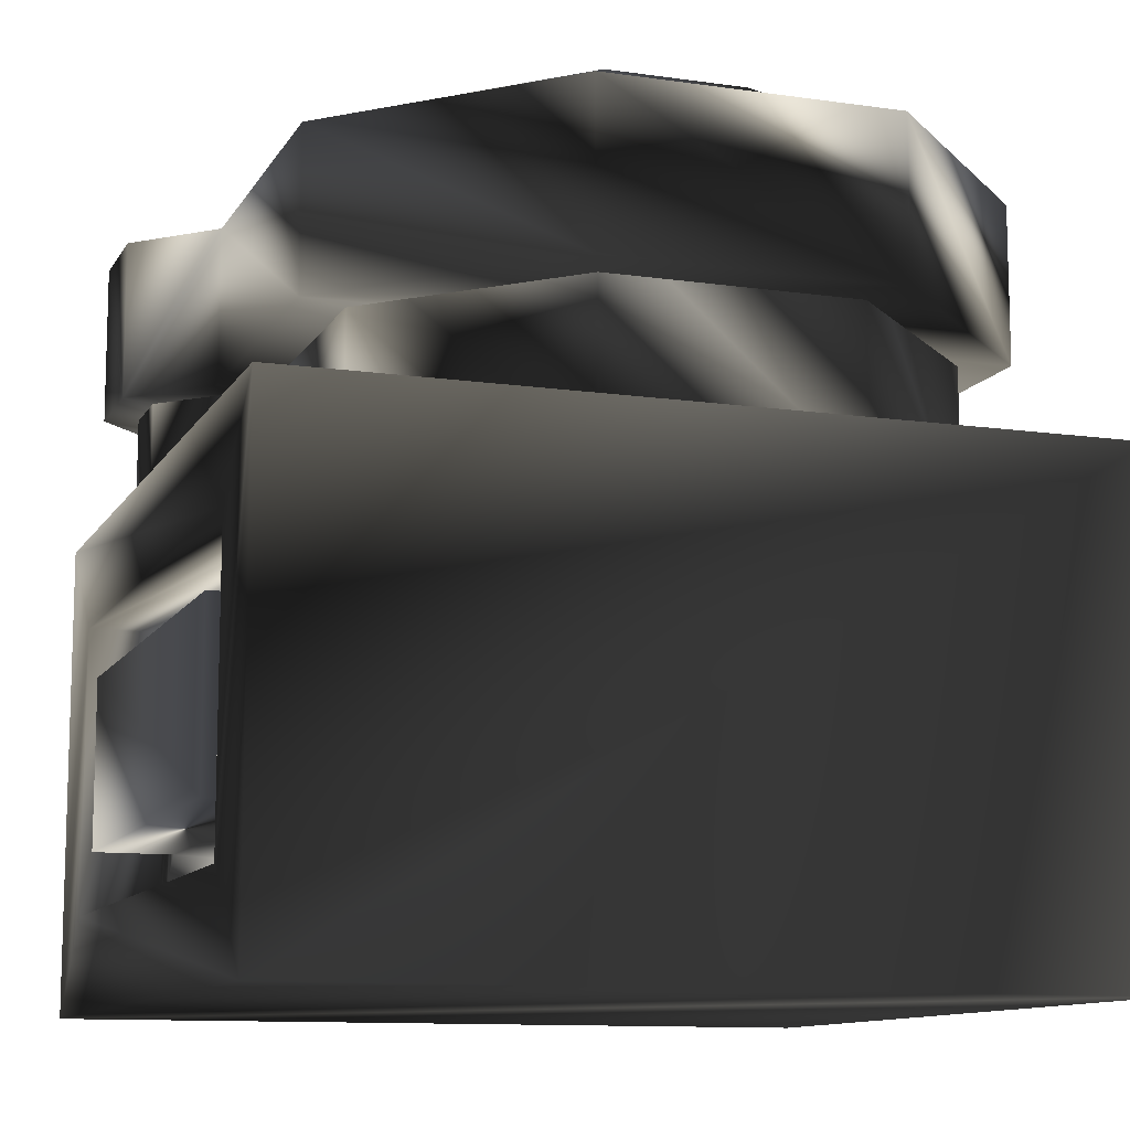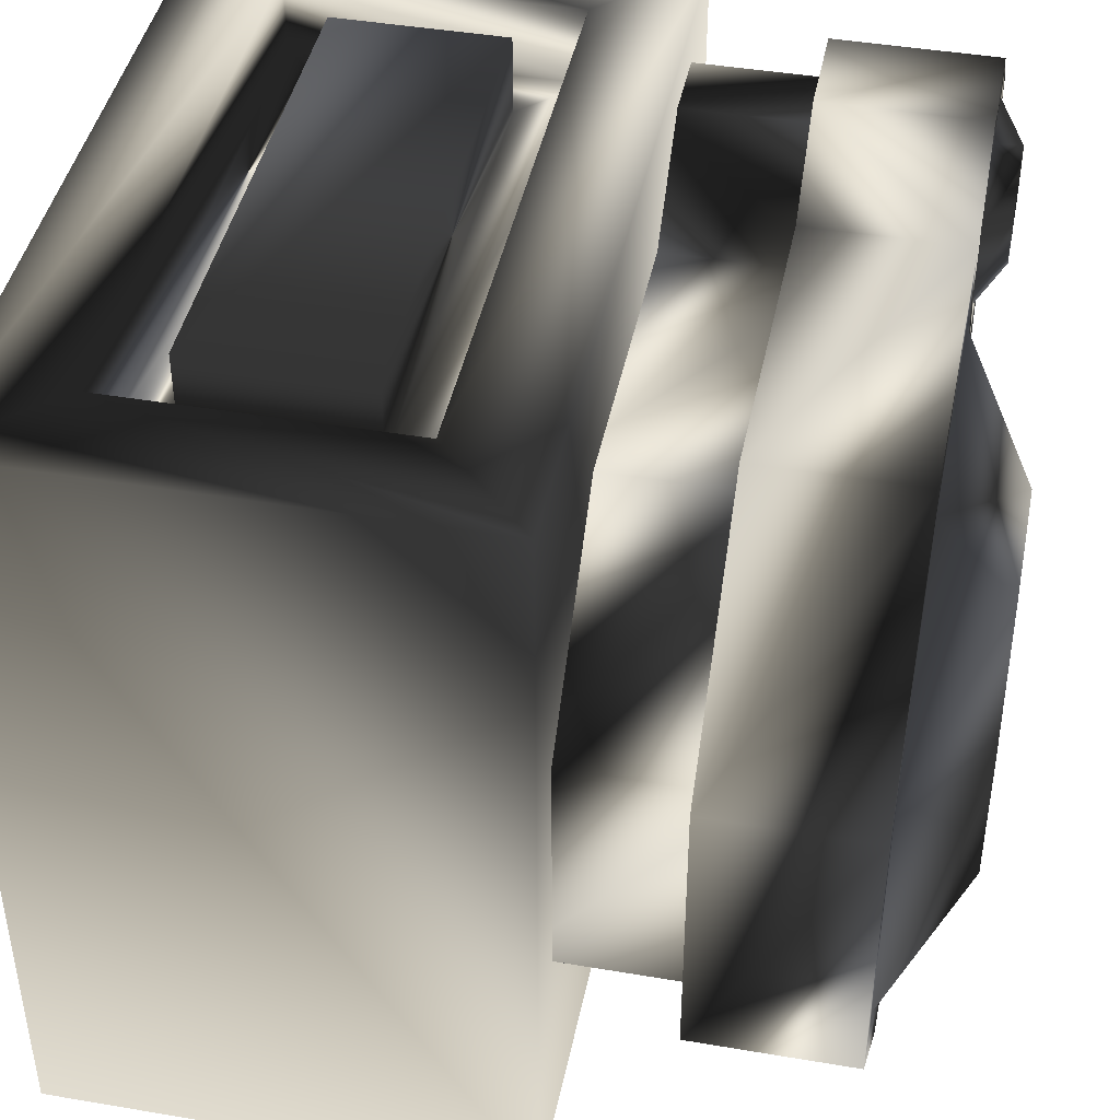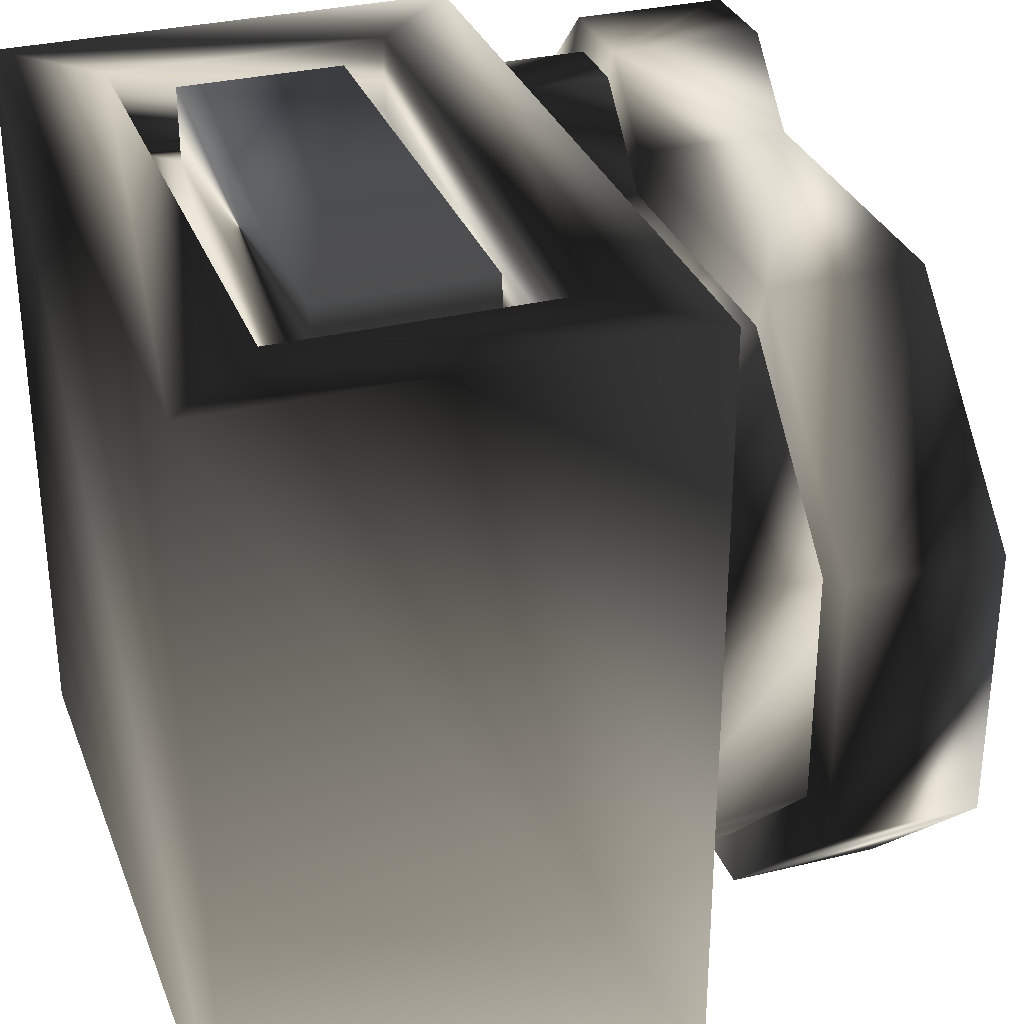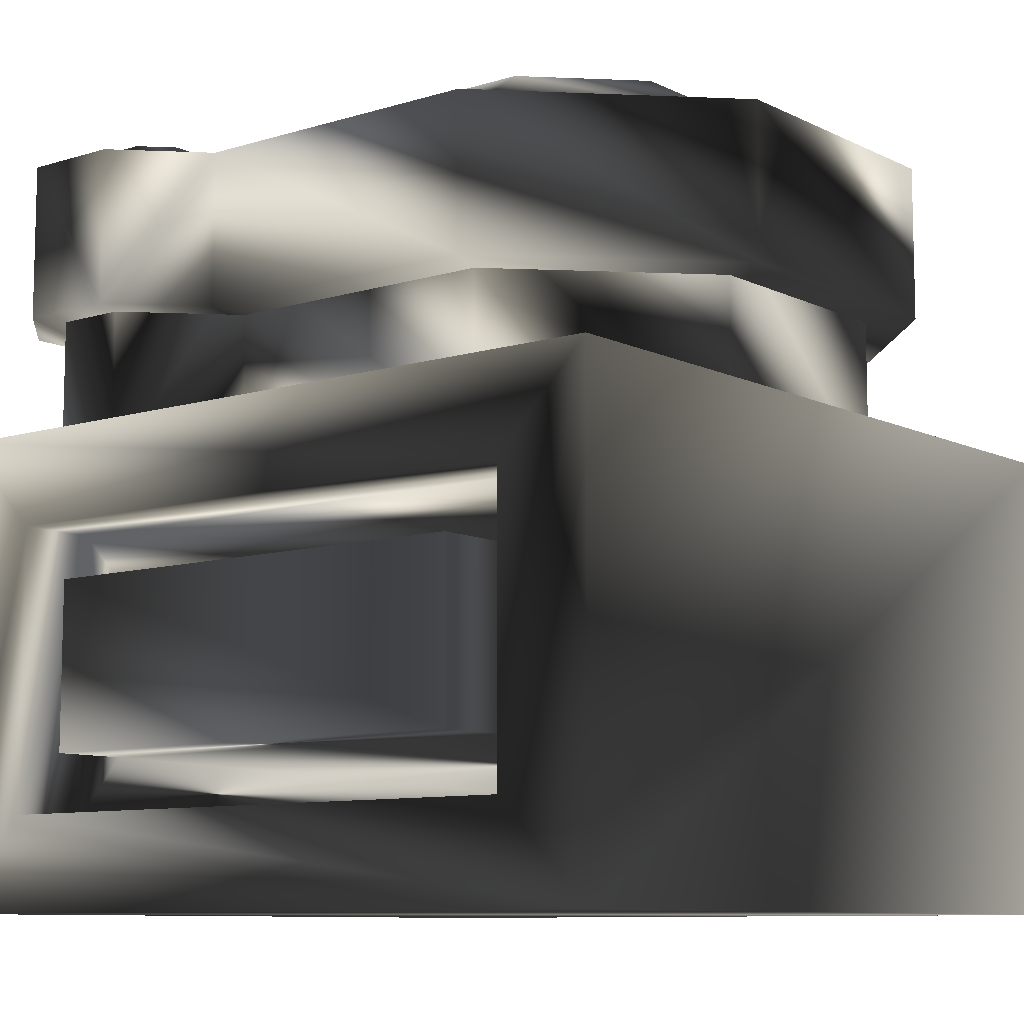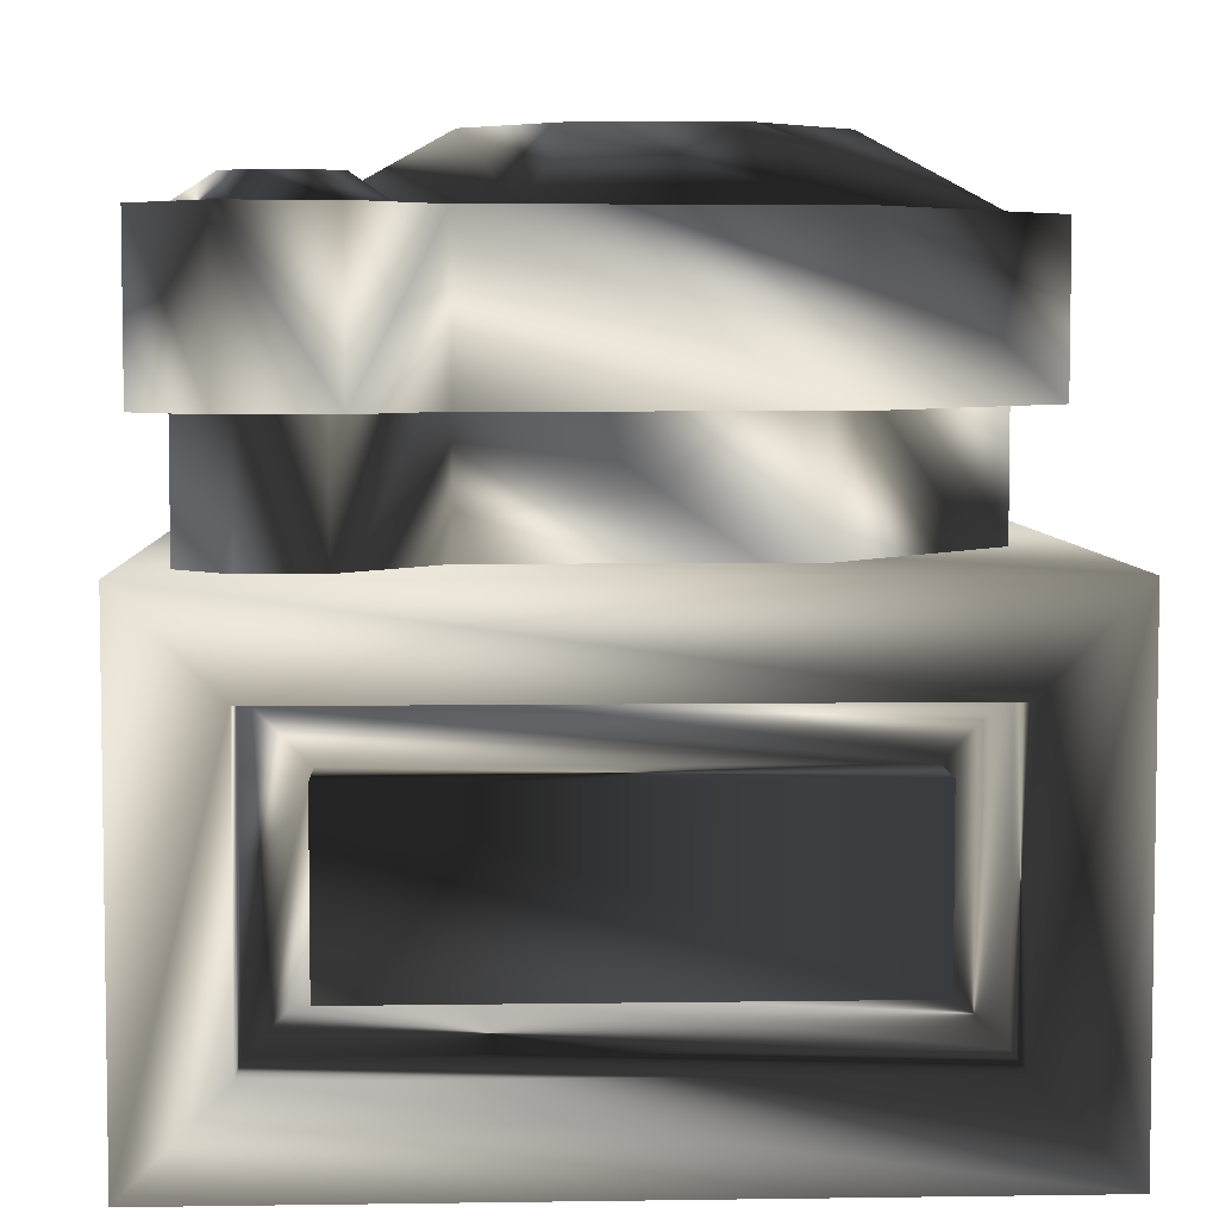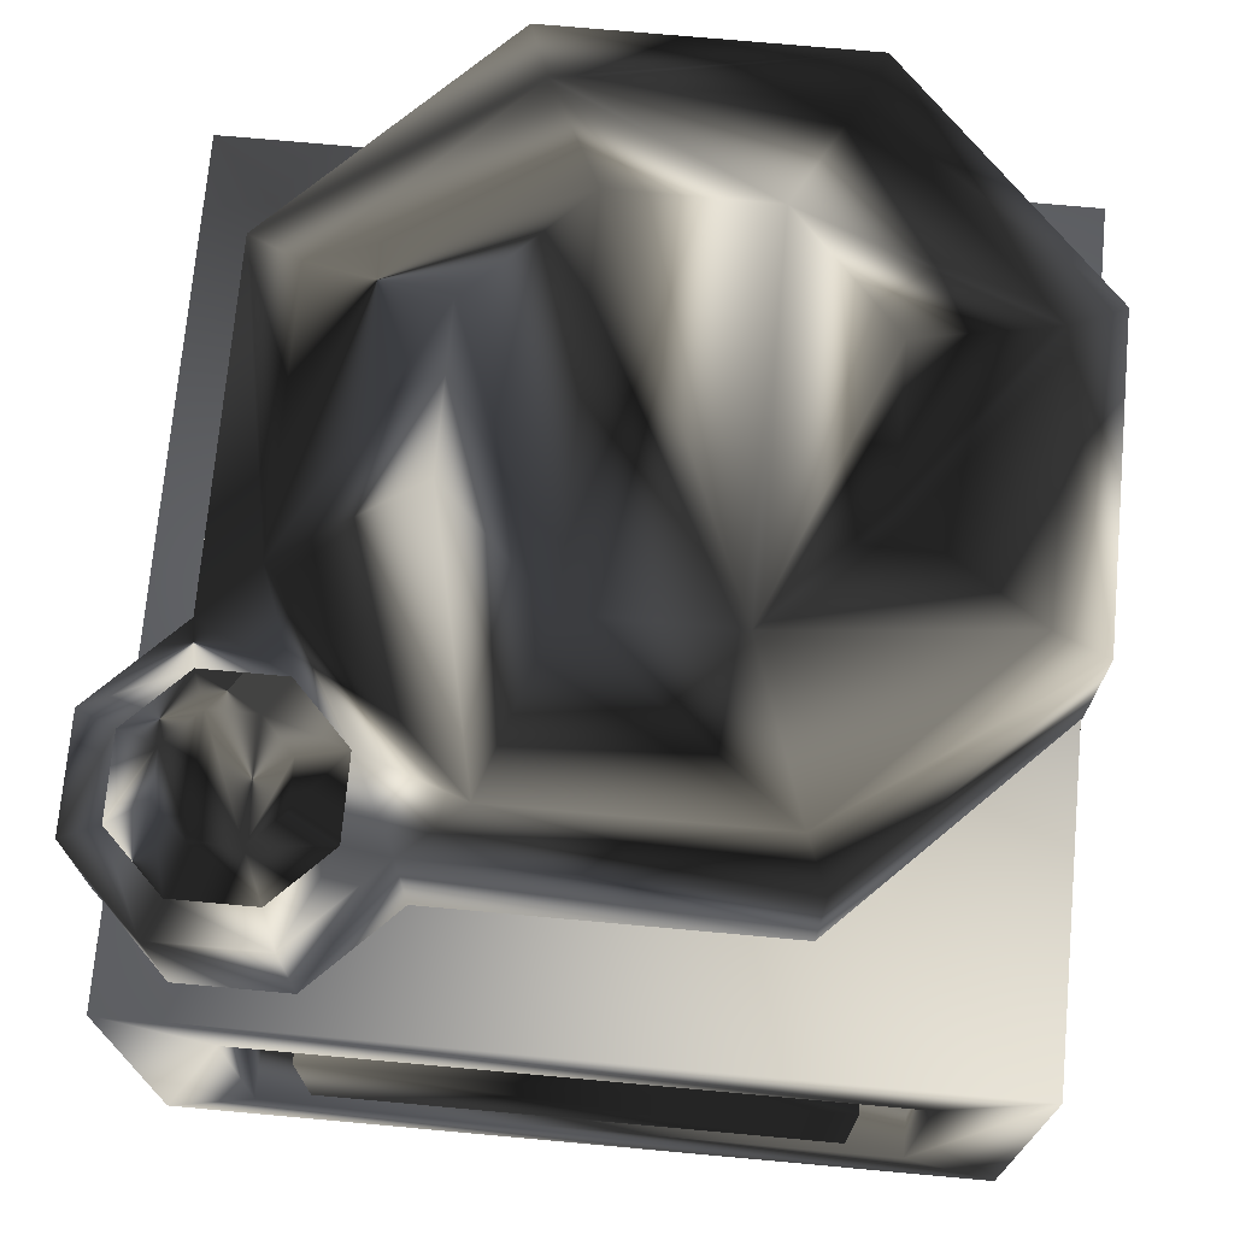
<metadata>
{"format":"obj","ext":"obj","renderer":"f3d","projection":"perspective","resolution":1024,"background":"white","views":[{"elev":-11.2,"azim":-109.4,"up":"+Z"},{"elev":43.2,"azim":-78.6,"up":"+Y"},{"elev":31.7,"azim":-109.0,"up":"+Y"},{"elev":-9.3,"azim":-141.3,"up":"+Z"},{"elev":5.3,"azim":177.4,"up":"+Z"},{"elev":72.3,"azim":-174.8,"up":"+Z"}]}
</metadata>
<code>
g obj_interactive_sensor_on_lod0
v 0.287 0.4454 0.3531
v 0.2228 0.3811 0.3531
v 0.2228 0.2887 0.3531
v 0.2869 0.2231 0.3531
v 0.3795 0.4454 0.3531
v 0.3796 0.2231 0.3531
v 0.4451 0.3813 0.3531
v 0.4451 0.2885 0.3531
v 0.3069 0.3977 0.3859
v 0.2705 0.3613 0.3859
v 0.2705 0.3086 0.3859
v 0.3066 0.2708 0.3859
v 0.3596 0.3977 0.3859
v 0.3599 0.2708 0.3859
v 0.3974 0.3616 0.3859
v 0.3974 0.3083 0.3859
v 0.3795 0.4454 0.0515
v 0.287 0.4454 0.0515
v 0.4451 0.2885 0.0515
v 0.4451 0.3813 0.0515
v 0.3795 0.4454 0.3217
v 0.287 0.4454 0.3217
v 0.4451 0.2885 0.3217
v 0.4451 0.3813 0.3217
v 0.1715 0.3294 0.0515
v -0.2064 0.3294 0.0515
v -0.4236 0.1122 0.0515
v -0.4236 -0.2005 0.0515
v -0.2069 -0.4224 0.0515
v 0.1068 -0.4224 0.0515
v 0.3282 -0.201 0.0515
v 0.3282 0.1716 0.0515
v 0.1715 0.3294 0.3217
v -0.2064 0.3294 0.3217
v -0.4236 0.1122 0.3217
v -0.4236 -0.2005 0.3217
v -0.2069 -0.4224 0.3217
v 0.1068 -0.4224 0.3217
v 0.3282 -0.201 0.3217
v 0.3282 0.1716 0.3217
v -0.5 -0.5 0.1
v 0.5 -0.5 0.1
v -0.5 0.5 0.1
v 0.5 0.5 0.1
v -0.5 0.5 -0.5
v 0.5 0.5 -0.5
v -0.5 -0.5 -0.5
v 0.5 -0.5 -0.5
v 0.3966 0.4864 0.2531
v 0.27 0.4864 0.2531
v 0.4862 0.2716 0.2531
v 0.4862 0.3982 0.2531
v 0.3966 0.4864 0.4531
v 0.27 0.4864 0.4531
v 0.4862 0.2716 0.4531
v 0.4862 0.3982 0.4531
v 0.287 0.4454 0.4531
v 0.2228 0.3811 0.4531
v 0.2228 0.2887 0.4531
v 0.2869 0.2231 0.4531
v 0.3795 0.4454 0.4531
v 0.3796 0.2231 0.4531
v 0.4451 0.3813 0.4531
v 0.4451 0.2885 0.4531
v 0.1716 0.3883 0.2531
v -0.2305 0.3883 0.2531
v -0.4825 0.1363 0.2531
v -0.4825 -0.2255 0.2531
v -0.2305 -0.4814 0.2531
v 0.1313 -0.4814 0.2531
v 0.3872 -0.2255 0.2531
v 0.3872 0.173 0.2531
v 0.1716 0.3883 0.4531
v -0.2305 0.3883 0.4531
v -0.4825 0.1363 0.4531
v -0.4825 -0.2255 0.4531
v -0.2305 -0.4814 0.4531
v 0.1313 -0.4814 0.4531
v 0.3872 -0.2255 0.4531
v 0.3872 0.173 0.4531
v -0.2064 0.3294 0.4531
v -0.4236 0.1122 0.4531
v -0.4236 -0.2005 0.4531
v -0.2069 -0.4224 0.4531
v 0.1063 0.3294 0.4531
v 0.1068 -0.4224 0.4531
v 0.3282 0.1127 0.4531
v 0.3282 -0.201 0.4531
v -0.1392 0.1681 0.5469
v -0.2623 0.04502 0.5469
v -0.2623 -0.1333 0.5469
v -0.1402 -0.2611 0.5469
v 0.03909 0.1681 0.5469
v 0.04011 -0.2611 0.5469
v 0.1669 0.04603 0.5469
v 0.1669 -0.1343 0.5469
v -0.38 0.5 -0.02
v 0.38 0.5 -0.02
v 0.38 0.5 -0.38
v -0.38 0.5 -0.38
v -0.38 0.4 -0.02
v 0.38 0.4 -0.02
v 0.38 0.4 -0.38
v -0.38 0.4 -0.38
v -0.307 0.4 -0.093
v 0.307 0.4 -0.093
v 0.307 0.4 -0.307
v -0.307 0.4 -0.307
v -0.307 0.5 -0.093
v 0.307 0.5 -0.093
v 0.307 0.5 -0.307
v -0.307 0.5 -0.307
v 0.287 0.4454 0.4531
v 0.2228 0.3811 0.4531
v 0.2228 0.2887 0.4531
v 0.2869 0.2231 0.4531
v 0.3795 0.4454 0.4531
v 0.3796 0.2231 0.4531
v 0.4451 0.3813 0.4531
v 0.4451 0.2885 0.4531
v 0.3069 0.3977 0.4859
v 0.2705 0.3613 0.4859
v 0.2705 0.3086 0.4859
v 0.3066 0.2708 0.4859
v 0.3596 0.3977 0.4859
v 0.3599 0.2708 0.4859
v 0.3974 0.3616 0.4859
v 0.3974 0.3083 0.4859
f 10 11 9
f 9 11 12
f 13 9 14
f 14 9 12
f 15 13 16
f 16 13 14
f 1 2 9
f 9 2 10
f 2 3 10
f 10 3 11
f 4 12 3
f 3 12 11
f 5 1 13
f 13 1 9
f 4 6 12
f 12 6 14
f 7 5 15
f 15 5 13
f 6 8 14
f 14 8 16
f 8 7 16
f 16 7 15
f 17 18 21
f 21 18 22
f 22 18 33
f 33 18 25
f 19 20 23
f 23 20 24
f 20 17 24
f 24 17 21
f 25 26 33
f 33 26 34
f 26 27 34
f 34 27 35
f 27 28 35
f 35 28 36
f 28 29 36
f 36 29 37
f 29 30 37
f 37 30 38
f 30 31 38
f 38 31 39
f 31 32 39
f 39 32 40
f 23 40 19
f 19 40 32
f 41 42 43
f 43 42 44
f 45 46 47
f 47 46 48
f 48 42 47
f 47 42 41
f 46 44 48
f 48 44 42
f 47 41 45
f 45 41 43
f 49 50 53
f 53 50 54
f 54 50 73
f 73 50 65
f 51 52 55
f 55 52 56
f 52 49 56
f 56 49 53
f 73 74 85
f 85 74 81
f 53 54 61
f 61 54 57
f 56 53 63
f 63 53 61
f 55 56 64
f 64 56 63
f 65 66 73
f 73 66 74
f 66 67 74
f 74 67 75
f 67 68 75
f 75 68 76
f 68 69 76
f 76 69 77
f 69 70 77
f 77 70 78
f 70 71 78
f 78 71 79
f 71 72 79
f 79 72 80
f 90 91 89
f 89 91 92
f 93 89 94
f 94 89 92
f 95 93 96
f 96 93 94
f 74 75 81
f 81 75 82
f 76 83 75
f 75 83 82
f 77 84 76
f 76 84 83
f 78 86 77
f 77 86 84
f 78 79 86
f 86 79 88
f 81 82 89
f 89 82 90
f 82 83 90
f 90 83 91
f 84 92 83
f 83 92 91
f 85 81 93
f 93 81 89
f 84 86 92
f 92 86 94
f 87 85 95
f 95 85 93
f 86 88 94
f 94 88 96
f 88 87 96
f 96 87 95
f 55 80 51
f 51 80 72
f 69 68 66
f 66 68 67
f 50 49 51
f 51 49 52
f 65 70 66
f 66 70 69
f 72 71 65
f 65 71 70
f 80 87 79
f 79 87 88
f 80 55 62
f 62 55 64
f 73 58 54
f 54 58 57
f 85 87 59
f 59 87 60
f 87 80 60
f 60 80 62
f 58 73 59
f 59 73 85
f 51 72 50
f 50 72 65
f 109 110 112
f 112 110 111
f 43 44 97
f 97 44 98
f 44 46 98
f 98 46 99
f 46 45 99
f 99 45 100
f 45 43 100
f 100 43 97
f 97 98 101
f 101 98 102
f 98 99 102
f 102 99 103
f 99 100 103
f 103 100 104
f 100 97 104
f 104 97 101
f 101 102 105
f 105 102 106
f 102 103 106
f 106 103 107
f 103 104 107
f 107 104 108
f 104 101 108
f 108 101 105
f 105 106 109
f 109 106 110
f 106 107 110
f 110 107 111
f 107 108 111
f 111 108 112
f 108 105 112
f 112 105 109
f 122 123 121
f 121 123 124
f 125 121 126
f 126 121 124
f 127 125 128
f 128 125 126
f 113 114 121
f 121 114 122
f 114 115 122
f 122 115 123
f 116 124 115
f 115 124 123
f 117 113 125
f 125 113 121
f 116 118 124
f 124 118 126
f 119 117 127
f 127 117 125
f 118 120 126
f 126 120 128
f 120 119 128
f 128 119 127

</code>
